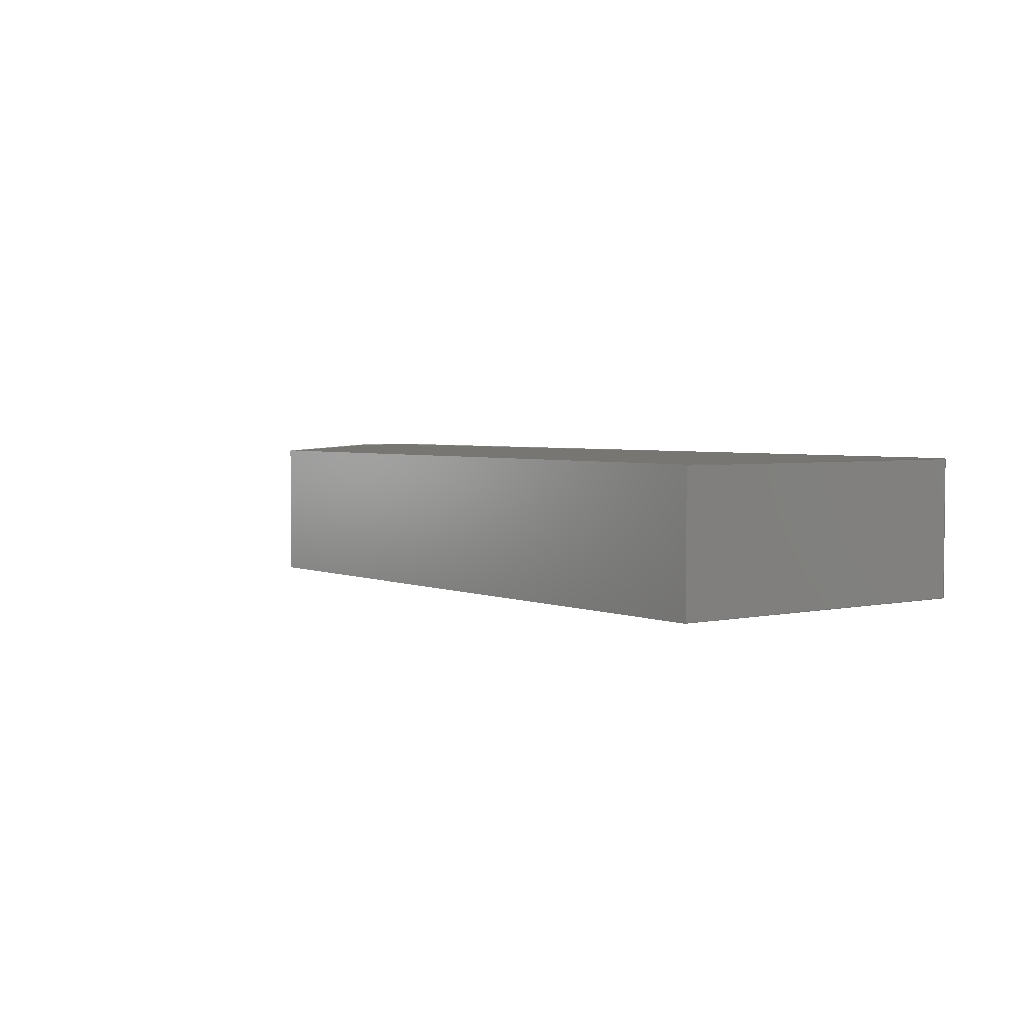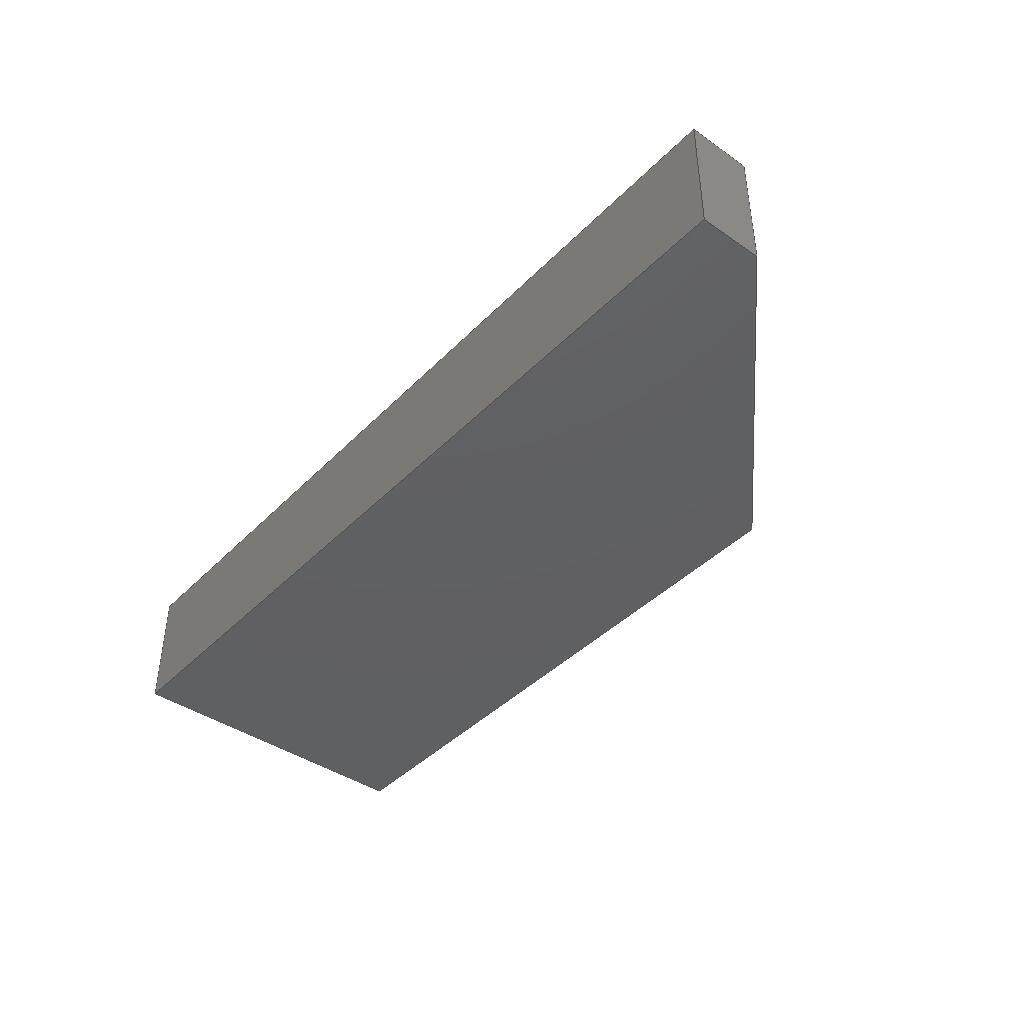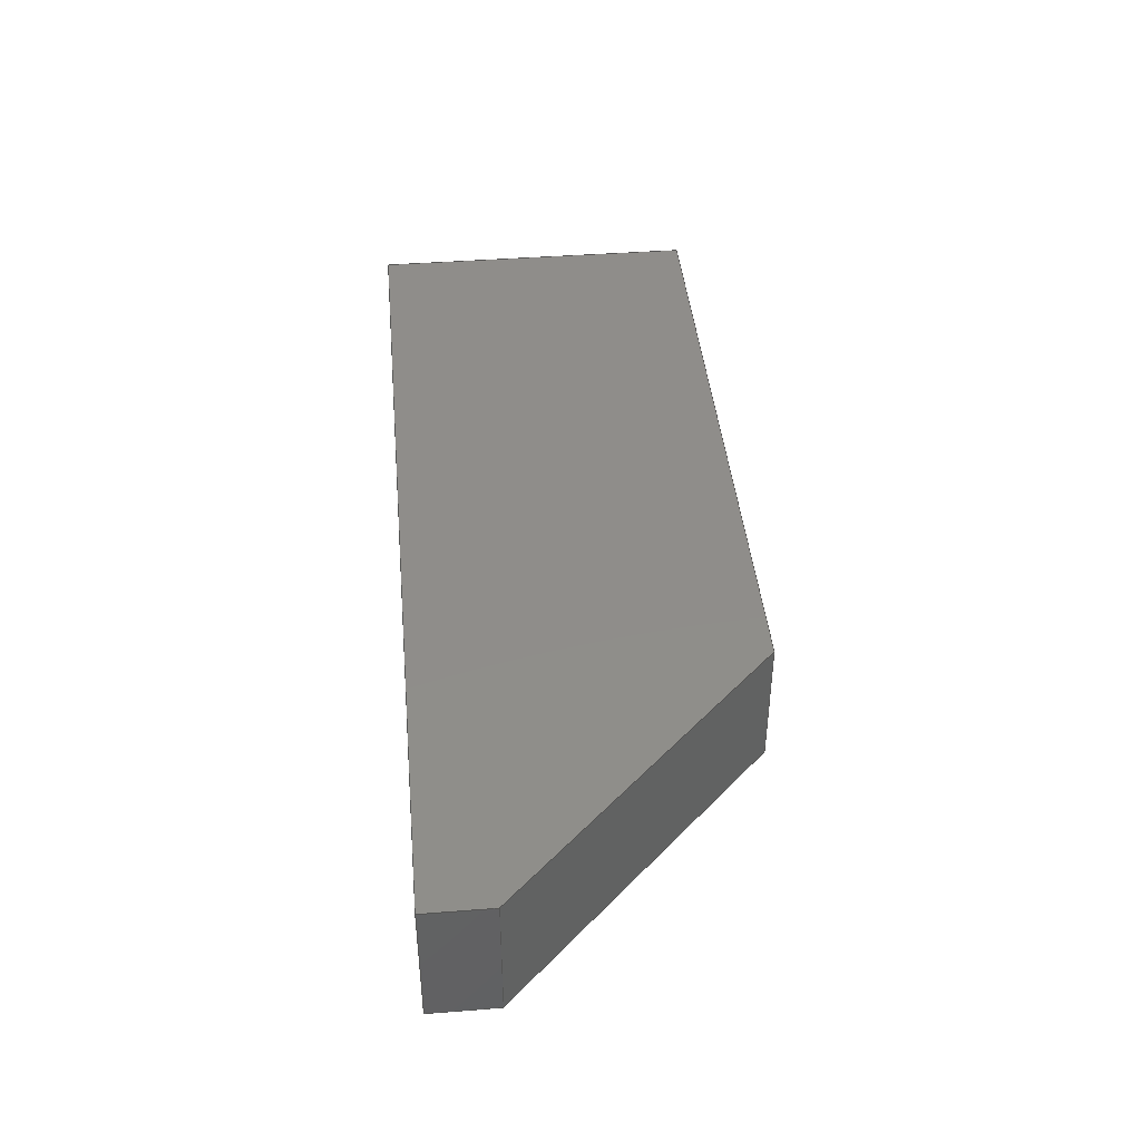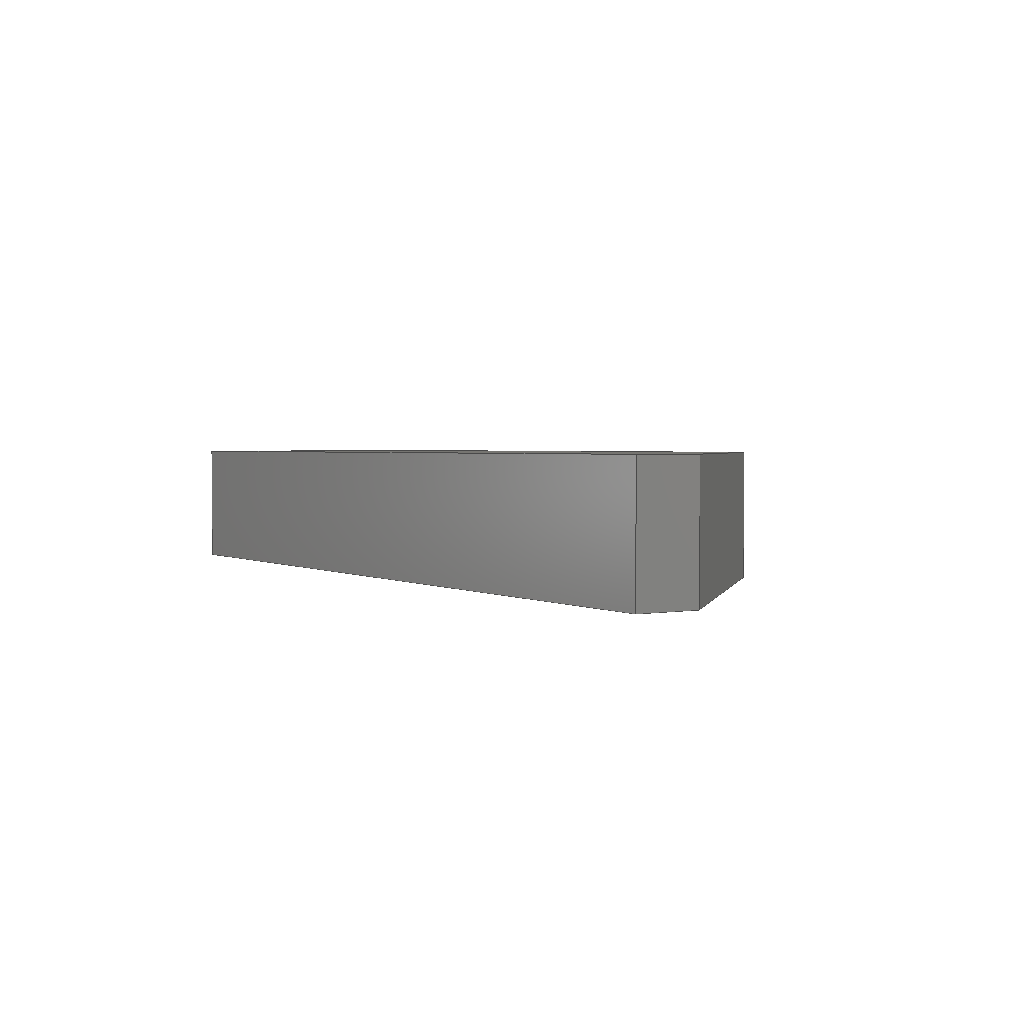
<metadata>
{"format":"step","ext":"step","renderer":"f3d","projection":"perspective","resolution":1024,"background":"white","views":[{"elev":3.3,"azim":53.2,"up":"+Y"},{"elev":-41.7,"azim":-129.8,"up":"+Y"},{"elev":42.1,"azim":-95.3,"up":"+Y"},{"elev":2.2,"azim":-121.7,"up":"+Y"}]}
</metadata>
<code>
ISO-10303-21;
DATA;
#1 = VERTEX_POINT ( 'NONE', #86 ) ;
#2 = ORIENTED_EDGE ( 'NONE', *, *, #48, .T. ) ;
#3 = DIRECTION ( 'NONE',  ( 2.776e-16, 0, 1 ) ) ;
#4 = ORIENTED_EDGE ( 'NONE', *, *, #48, .F. ) ;
#5 = VERTEX_POINT ( 'NONE', #139 ) ;
#6 =( NAMED_UNIT ( * ) SI_UNIT ( $, .STERADIAN. ) SOLID_ANGLE_UNIT ( ) );
#7 = ADVANCED_BREP_SHAPE_REPRESENTATION ( 'Ironing_Test - Copy', ( #212, #104 ), #45 ) ;
#8 = PRESENTATION_STYLE_ASSIGNMENT (( #169 ) ) ;
#9 = VECTOR ( 'NONE', #182, 1000 ) ;
#10 = CARTESIAN_POINT ( 'NONE',  ( 0, 0, 0 ) ) ;
#11 = EDGE_CURVE ( 'NONE', #61, #74, #138, .T. ) ;
#12 = LINE ( 'NONE', #201, #9 ) ;
#13 = PLANE ( 'NONE',  #121 ) ;
#14 = VECTOR ( 'NONE', #109, 1000 ) ;
#15 = DIRECTION ( 'NONE',  ( 0, -1, 0 ) ) ;
#16 = CARTESIAN_POINT ( 'NONE',  ( -35, 10, -12.5 ) ) ;
#17 = VERTEX_POINT ( 'NONE', #16 ) ;
#18 = CARTESIAN_POINT ( 'NONE',  ( -15, 10, 12.5 ) ) ;
#19 = ORIENTED_EDGE ( 'NONE', *, *, #206, .F. ) ;
#20 = VECTOR ( 'NONE', #68, 1000 ) ;
#21 =( NAMED_UNIT ( * ) SI_UNIT ( $, .STERADIAN. ) SOLID_ANGLE_UNIT ( ) );
#22 = ORIENTED_EDGE ( 'NONE', *, *, #111, .T. ) ;
#23 = ORIENTED_EDGE ( 'NONE', *, *, #213, .F. ) ;
#24 = FACE_OUTER_BOUND ( 'NONE', #155, .T. ) ;
#25 = VERTEX_POINT ( 'NONE', #64 ) ;
#26 = PRODUCT_DEFINITION_SHAPE ( 'NONE', 'NONE',  #148 ) ;
#27 = EDGE_CURVE ( 'NONE', #5, #89, #166, .T. ) ;
#28 = EDGE_CURVE ( 'NONE', #38, #83, #132, .T. ) ;
#29 = APPLICATION_PROTOCOL_DEFINITION ( 'draft international standard', 'automotive_design', 1998, #91 ) ;
#30 = CARTESIAN_POINT ( 'NONE',  ( 0, 0, 0 ) ) ;
#31 = DIRECTION ( 'NONE',  ( 0, 1, 0 ) ) ;
#32 = EDGE_CURVE ( 'NONE', #74, #25, #200, .T. ) ;
#33 = DIRECTION ( 'NONE',  ( 0.7071, 0, -0.7071 ) ) ;
#34 = DIRECTION ( 'NONE',  ( -0, -1, -0 ) ) ;
#35 = CARTESIAN_POINT ( 'NONE',  ( -35, 10, 12.5 ) ) ;
#36 = ORIENTED_EDGE ( 'NONE', *, *, #131, .T. ) ;
#37 = CARTESIAN_POINT ( 'NONE',  ( -35, 10, -12.5 ) ) ;
#38 = VERTEX_POINT ( 'NONE', #151 ) ;
#39 = VECTOR ( 'NONE', #218, 1000 ) ;
#40 = ORIENTED_EDGE ( 'NONE', *, *, #143, .F. ) ;
#41 = CARTESIAN_POINT ( 'NONE',  ( -35, 10, -12.5 ) ) ;
#42 = EDGE_LOOP ( 'NONE', ( #55, #141, #120, #176 ) ) ;
#43 = CARTESIAN_POINT ( 'NONE',  ( -13.75, 10, 13.75 ) ) ;
#44 = VECTOR ( 'NONE', #100, 1000 ) ;
#45 =( GEOMETRIC_REPRESENTATION_CONTEXT ( 3 ) GLOBAL_UNCERTAINTY_ASSIGNED_CONTEXT ( ( #80 ) ) GLOBAL_UNIT_ASSIGNED_CONTEXT ( ( #193, #90, #6 ) ) REPRESENTATION_CONTEXT ( 'NONE', 'WORKASPACE' ) );
#46 = CARTESIAN_POINT ( 'NONE',  ( -15, 10, 12.5 ) ) ;
#47 = VECTOR ( 'NONE', #3, 1000 ) ;
#48 = EDGE_CURVE ( 'NONE', #61, #1, #130, .T. ) ;
#49 = DIRECTION ( 'NONE',  ( 0, 1, 0 ) ) ;
#50 = DIRECTION ( 'NONE',  ( 0, -0, 1 ) ) ;
#51 = DIRECTION ( 'NONE',  ( 2.776e-16, 0, 1 ) ) ;
#52 = ADVANCED_FACE ( 'NONE', ( #97 ), #13, .T. ) ;
#53 = AXIS2_PLACEMENT_3D ( 'NONE', #122, #172, #124 ) ;
#54 = CARTESIAN_POINT ( 'NONE',  ( -35, 0, -12.5 ) ) ;
#55 = ORIENTED_EDGE ( 'NONE', *, *, #98, .T. ) ;
#56 = CARTESIAN_POINT ( 'NONE',  ( -35, 10, -12.5 ) ) ;
#57 = ORIENTED_EDGE ( 'NONE', *, *, #27, .T. ) ;
#58 = DIRECTION ( 'NONE',  ( 0.7071, -0, 0.7071 ) ) ;
#59 = VECTOR ( 'NONE', #63, 1000 ) ;
#60 = VECTOR ( 'NONE', #184, 1000 ) ;
#61 = VERTEX_POINT ( 'NONE', #152 ) ;
#62 = ADVANCED_FACE ( 'NONE', ( #185 ), #165, .F. ) ;
#63 = DIRECTION ( 'NONE',  ( -0.7071, 0, -0.7071 ) ) ;
#64 = CARTESIAN_POINT ( 'NONE',  ( -35, 10, -7.5 ) ) ;
#65 = PRODUCT_DEFINITION_FORMATION_WITH_SPECIFIED_SOURCE ( 'ANY', '', #125, .NOT_KNOWN. ) ;
#66 = LINE ( 'NONE', #82, #20 ) ;
#67 = DIRECTION ( 'NONE',  ( 0, 1, 0 ) ) ;
#68 = DIRECTION ( 'NONE',  ( -2.776e-16, -0, -1 ) ) ;
#69 = ORIENTED_EDGE ( 'NONE', *, *, #131, .F. ) ;
#70 = VECTOR ( 'NONE', #117, 1000 ) ;
#71 = EDGE_LOOP ( 'NONE', ( #108, #19, #191, #118 ) ) ;
#72 = EDGE_LOOP ( 'NONE', ( #188, #92, #103, #57, #171 ) ) ;
#73 = ADVANCED_FACE ( 'NONE', ( #81 ), #183, .F. ) ;
#74 = VERTEX_POINT ( 'NONE', #99 ) ;
#75 = STYLED_ITEM ( 'NONE', ( #8 ), #212 ) ;
#76 = UNCERTAINTY_MEASURE_WITH_UNIT (LENGTH_MEASURE( 1e-05 ), #208, 'distance_accuracy_value', 'NONE');
#77 = CARTESIAN_POINT ( 'NONE',  ( 0, 10, 0 ) ) ;
#78 = CARTESIAN_POINT ( 'NONE',  ( -35, 10, -12.5 ) ) ;
#79 = AXIS2_PLACEMENT_3D ( 'NONE', #78, #142, #88 ) ;
#80 = UNCERTAINTY_MEASURE_WITH_UNIT (LENGTH_MEASURE( 1e-05 ), #193, 'distance_accuracy_value', 'NONE');
#81 = FACE_OUTER_BOUND ( 'NONE', #173, .T. ) ;
#82 = CARTESIAN_POINT ( 'NONE',  ( 35, 0, -12.5 ) ) ;
#83 = VERTEX_POINT ( 'NONE', #54 ) ;
#84 = DIRECTION ( 'NONE',  ( 1, 0, 0 ) ) ;
#85 = AXIS2_PLACEMENT_3D ( 'NONE', #30, #67, #50 ) ;
#86 = CARTESIAN_POINT ( 'NONE',  ( 35, 0, 12.5 ) ) ;
#87 = COLOUR_RGB ( '',0.7922, 0.8196, 0.9333 ) ;
#88 = DIRECTION ( 'NONE',  ( -2.776e-16, 0, -1 ) ) ;
#89 = VERTEX_POINT ( 'NONE', #133 ) ;
#90 =( NAMED_UNIT ( * ) PLANE_ANGLE_UNIT ( ) SI_UNIT ( $, .RADIAN. ) );
#91 = APPLICATION_CONTEXT ( 'automotive_design' ) ;
#92 = ORIENTED_EDGE ( 'NONE', *, *, #213, .T. ) ;
#93 = LINE ( 'NONE', #43, #170 ) ;
#94 = APPLICATION_PROTOCOL_DEFINITION ( 'draft international standard', 'automotive_design', 1998, #186 ) ;
#95 = CARTESIAN_POINT ( 'NONE',  ( -15, 10, 12.5 ) ) ;
#96 = FACE_OUTER_BOUND ( 'NONE', #101, .T. ) ;
#97 = FACE_OUTER_BOUND ( 'NONE', #72, .T. ) ;
#98 = EDGE_CURVE ( 'NONE', #83, #74, #12, .T. ) ;
#99 = CARTESIAN_POINT ( 'NONE',  ( -35, 0, -7.5 ) ) ;
#100 = DIRECTION ( 'NONE',  ( 0, -1, 0 ) ) ;
#101 = EDGE_LOOP ( 'NONE', ( #36, #204, #157, #22 ) ) ;
#102 = LINE ( 'NONE', #56, #14 ) ;
#103 = ORIENTED_EDGE ( 'NONE', *, *, #127, .T. ) ;
#104 = AXIS2_PLACEMENT_3D ( 'NONE', #10, #196, #214 ) ;
#105 = PLANE ( 'NONE',  #53 ) ;
#106 = ORIENTED_EDGE ( 'NONE', *, *, #11, .T. ) ;
#107 = DIRECTION ( 'NONE',  ( 0, 0, 1 ) ) ;
#108 = ORIENTED_EDGE ( 'NONE', *, *, #28, .T. ) ;
#109 = DIRECTION ( 'NONE',  ( -1, -0, -0 ) ) ;
#110 = ADVANCED_FACE ( 'NONE', ( #96 ), #113, .F. ) ;
#111 = EDGE_CURVE ( 'NONE', #5, #1, #116, .T. ) ;
#112 = VECTOR ( 'NONE', #34, 1000 ) ;
#113 = PLANE ( 'NONE',  #211 ) ;
#114 = CARTESIAN_POINT ( 'NONE',  ( -35, 0, 12.5 ) ) ;
#115 = DIRECTION ( 'NONE',  ( 0, -0, 1 ) ) ;
#116 = LINE ( 'NONE', #216, #112 ) ;
#117 = DIRECTION ( 'NONE',  ( -2.776e-16, -0, -1 ) ) ;
#118 = ORIENTED_EDGE ( 'NONE', *, *, #146, .T. ) ;
#119 = DIRECTION ( 'NONE',  ( -0, -1, -0 ) ) ;
#120 = ORIENTED_EDGE ( 'NONE', *, *, #177, .F. ) ;
#121 = AXIS2_PLACEMENT_3D ( 'NONE', #77, #31, #115 ) ;
#122 = CARTESIAN_POINT ( 'NONE',  ( -35, 10, 12.5 ) ) ;
#123 = ORIENTED_EDGE ( 'NONE', *, *, #127, .F. ) ;
#124 = DIRECTION ( 'NONE',  ( -1, 0, -0 ) ) ;
#125 = PRODUCT ( 'Ironing_Test - Copy', 'Ironing_Test - Copy', '', ( #180 ) ) ;
#126 = MECHANICAL_DESIGN_GEOMETRIC_PRESENTATION_REPRESENTATION (  '', ( #75 ), #128 ) ;
#127 = EDGE_CURVE ( 'NONE', #158, #5, #220, .T. ) ;
#128 =( GEOMETRIC_REPRESENTATION_CONTEXT ( 3 ) GLOBAL_UNCERTAINTY_ASSIGNED_CONTEXT ( ( #76 ) ) GLOBAL_UNIT_ASSIGNED_CONTEXT ( ( #208, #189, #21 ) ) REPRESENTATION_CONTEXT ( 'NONE', 'WORKASPACE' ) );
#129 = CARTESIAN_POINT ( 'NONE',  ( 35, 10, -12.5 ) ) ;
#130 = LINE ( 'NONE', #114, #179 ) ;
#131 = EDGE_CURVE ( 'NONE', #1, #38, #66, .T. ) ;
#132 = LINE ( 'NONE', #219, #60 ) ;
#133 = CARTESIAN_POINT ( 'NONE',  ( 35, 10, -12.5 ) ) ;
#134 = CARTESIAN_POINT ( 'NONE',  ( -15, 0, 12.5 ) ) ;
#135 = ORIENTED_EDGE ( 'NONE', *, *, #143, .T. ) ;
#136 = PRODUCT_RELATED_PRODUCT_CATEGORY ( 'part', '', ( #125 ) ) ;
#137 = SURFACE_SIDE_STYLE ('',( #159 ) ) ;
#138 = LINE ( 'NONE', #134, #59 ) ;
#139 = CARTESIAN_POINT ( 'NONE',  ( 35, 10, 12.5 ) ) ;
#140 = VECTOR ( 'NONE', #119, 1000 ) ;
#141 = ORIENTED_EDGE ( 'NONE', *, *, #32, .T. ) ;
#142 = DIRECTION ( 'NONE',  ( 1, 0, -2.776e-16 ) ) ;
#143 = EDGE_CURVE ( 'NONE', #158, #61, #203, .T. ) ;
#144 = LINE ( 'NONE', #41, #140 ) ;
#145 = VECTOR ( 'NONE', #167, 1000 ) ;
#146 = EDGE_CURVE ( 'NONE', #89, #38, #163, .T. ) ;
#147 = PLANE ( 'NONE',  #79 ) ;
#148 = PRODUCT_DEFINITION ( 'UNKNOWN', '', #65, #149 ) ;
#149 = PRODUCT_DEFINITION_CONTEXT ( 'detailed design', #91, 'design' ) ;
#150 = DIRECTION ( 'NONE',  ( -1, 0, 2.776e-16 ) ) ;
#151 = CARTESIAN_POINT ( 'NONE',  ( 35, 0, -12.5 ) ) ;
#152 = CARTESIAN_POINT ( 'NONE',  ( -15, 0, 12.5 ) ) ;
#153 = ORIENTED_EDGE ( 'NONE', *, *, #32, .F. ) ;
#154 = FILL_AREA_STYLE_COLOUR ( '', #87 ) ;
#155 = EDGE_LOOP ( 'NONE', ( #123, #135, #2, #205 ) ) ;
#156 = PLANE ( 'NONE',  #162 ) ;
#157 = ORIENTED_EDGE ( 'NONE', *, *, #27, .F. ) ;
#158 = VERTEX_POINT ( 'NONE', #18 ) ;
#159 = SURFACE_STYLE_FILL_AREA ( #175 ) ;
#160 = CARTESIAN_POINT ( 'NONE',  ( -35, 10, -12.5 ) ) ;
#161 = SHAPE_DEFINITION_REPRESENTATION ( #26, #7 ) ;
#162 = AXIS2_PLACEMENT_3D ( 'NONE', #37, #107, #210 ) ;
#163 = LINE ( 'NONE', #129, #145 ) ;
#164 = CARTESIAN_POINT ( 'NONE',  ( 35, 10, -12.5 ) ) ;
#165 = PLANE ( 'NONE',  #85 ) ;
#166 = LINE ( 'NONE', #217, #70 ) ;
#167 = DIRECTION ( 'NONE',  ( -0, -1, -0 ) ) ;
#168 = ORIENTED_EDGE ( 'NONE', *, *, #98, .F. ) ;
#169 = SURFACE_STYLE_USAGE ( .BOTH. , #137 ) ;
#170 = VECTOR ( 'NONE', #58, 1000 ) ;
#171 = ORIENTED_EDGE ( 'NONE', *, *, #197, .T. ) ;
#172 = DIRECTION ( 'NONE',  ( 0, 0, -1 ) ) ;
#173 = EDGE_LOOP ( 'NONE', ( #23, #153, #209, #40 ) ) ;
#174 = ADVANCED_FACE ( 'NONE', ( #181 ), #147, .F. ) ;
#175 = FILL_AREA_STYLE ('',( #154 ) ) ;
#176 = ORIENTED_EDGE ( 'NONE', *, *, #206, .T. ) ;
#177 = EDGE_CURVE ( 'NONE', #17, #25, #187, .T. ) ;
#178 = FACE_OUTER_BOUND ( 'NONE', #71, .T. ) ;
#179 = VECTOR ( 'NONE', #84, 1000 ) ;
#180 = PRODUCT_CONTEXT ( 'NONE', #186, 'mechanical' ) ;
#181 = FACE_OUTER_BOUND ( 'NONE', #42, .T. ) ;
#182 = DIRECTION ( 'NONE',  ( 2.776e-16, 0, 1 ) ) ;
#183 = PLANE ( 'NONE',  #195 ) ;
#184 = DIRECTION ( 'NONE',  ( -1, -0, -0 ) ) ;
#185 = FACE_OUTER_BOUND ( 'NONE', #192, .T. ) ;
#186 = APPLICATION_CONTEXT ( 'automotive_design' ) ;
#187 = LINE ( 'NONE', #160, #47 ) ;
#188 = ORIENTED_EDGE ( 'NONE', *, *, #177, .T. ) ;
#189 =( NAMED_UNIT ( * ) PLANE_ANGLE_UNIT ( ) SI_UNIT ( $, .RADIAN. ) );
#190 = ADVANCED_FACE ( 'NONE', ( #178 ), #156, .F. ) ;
#191 = ORIENTED_EDGE ( 'NONE', *, *, #197, .F. ) ;
#192 = EDGE_LOOP ( 'NONE', ( #4, #106, #168, #207, #69 ) ) ;
#193 =( LENGTH_UNIT ( ) NAMED_UNIT ( * ) SI_UNIT ( .MILLI., .METRE. ) );
#194 = VECTOR ( 'NONE', #49, 1000 ) ;
#195 = AXIS2_PLACEMENT_3D ( 'NONE', #46, #33, #15 ) ;
#196 = DIRECTION ( 'NONE',  ( 0, 0, 1 ) ) ;
#197 = EDGE_CURVE ( 'NONE', #89, #17, #102, .T. ) ;
#198 = PRESENTATION_LAYER_ASSIGNMENT (  '', '', ( #75 ) ) ;
#199 = CARTESIAN_POINT ( 'NONE',  ( -35, 10, -7.5 ) ) ;
#200 = LINE ( 'NONE', #199, #194 ) ;
#201 = CARTESIAN_POINT ( 'NONE',  ( -35, 0, -12.5 ) ) ;
#202 = CLOSED_SHELL ( 'NONE', ( #110, #190, #174, #215, #52, #62, #73 ) ) ;
#203 = LINE ( 'NONE', #95, #44 ) ;
#204 = ORIENTED_EDGE ( 'NONE', *, *, #146, .F. ) ;
#205 = ORIENTED_EDGE ( 'NONE', *, *, #111, .F. ) ;
#206 = EDGE_CURVE ( 'NONE', #17, #83, #144, .T. ) ;
#207 = ORIENTED_EDGE ( 'NONE', *, *, #28, .F. ) ;
#208 =( LENGTH_UNIT ( ) NAMED_UNIT ( * ) SI_UNIT ( .MILLI., .METRE. ) );
#209 = ORIENTED_EDGE ( 'NONE', *, *, #11, .F. ) ;
#210 = DIRECTION ( 'NONE',  ( 1, 0, -0 ) ) ;
#211 = AXIS2_PLACEMENT_3D ( 'NONE', #164, #150, #51 ) ;
#212 = MANIFOLD_SOLID_BREP ( 'Chamfer2', #202 ) ;
#213 = EDGE_CURVE ( 'NONE', #25, #158, #93, .T. ) ;
#214 = DIRECTION ( 'NONE',  ( 1, 0, 0 ) ) ;
#215 = ADVANCED_FACE ( 'NONE', ( #24 ), #105, .F. ) ;
#216 = CARTESIAN_POINT ( 'NONE',  ( 35, 10, 12.5 ) ) ;
#217 = CARTESIAN_POINT ( 'NONE',  ( 35, 10, -12.5 ) ) ;
#218 = DIRECTION ( 'NONE',  ( 1, 0, 0 ) ) ;
#219 = CARTESIAN_POINT ( 'NONE',  ( -35, 0, -12.5 ) ) ;
#220 = LINE ( 'NONE', #35, #39 ) ;
ENDSEC;
END-ISO-10303-21;

</code>
